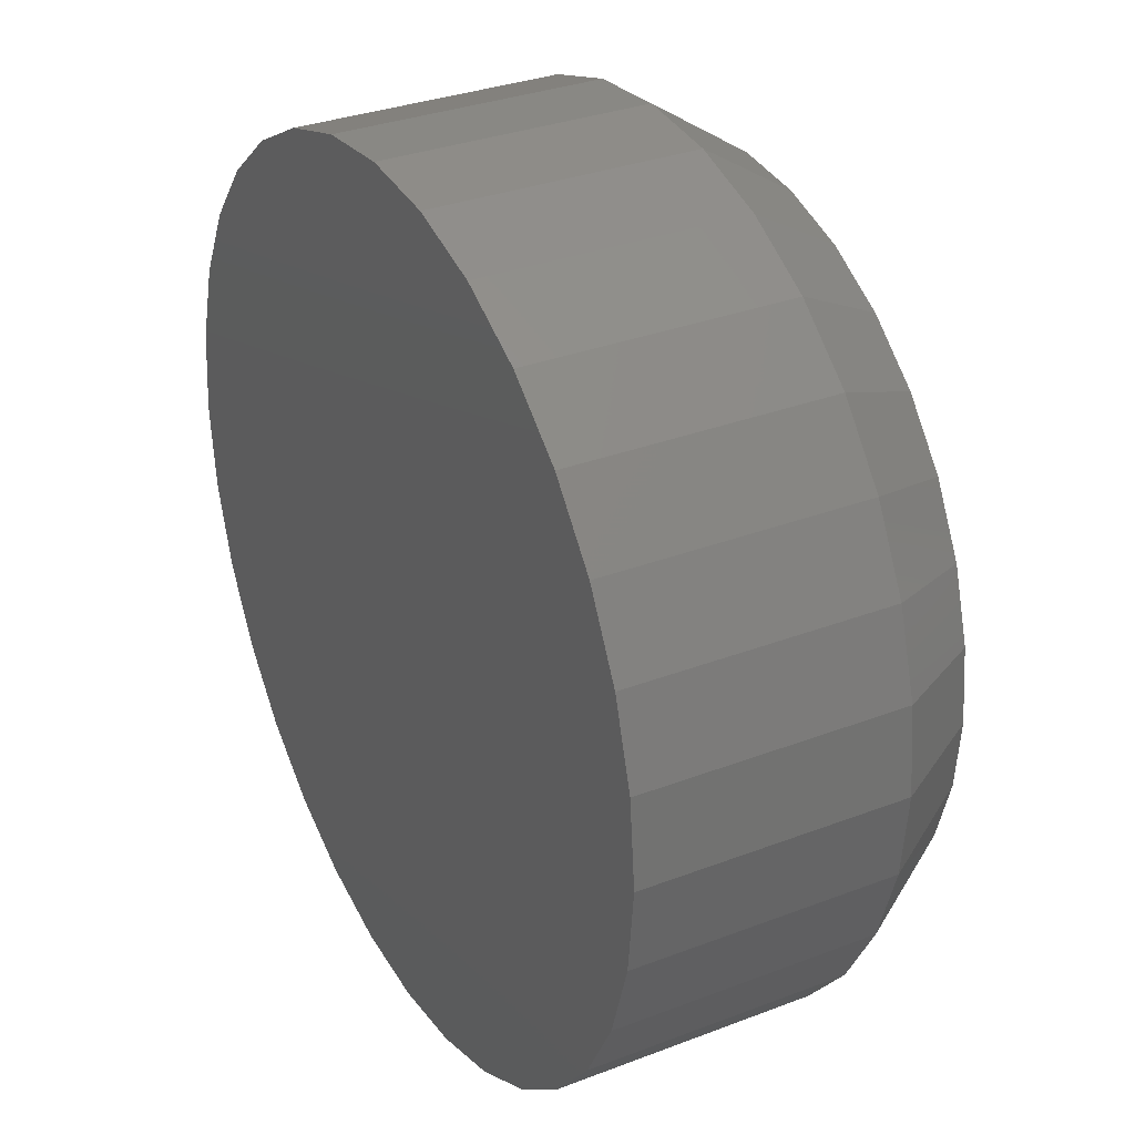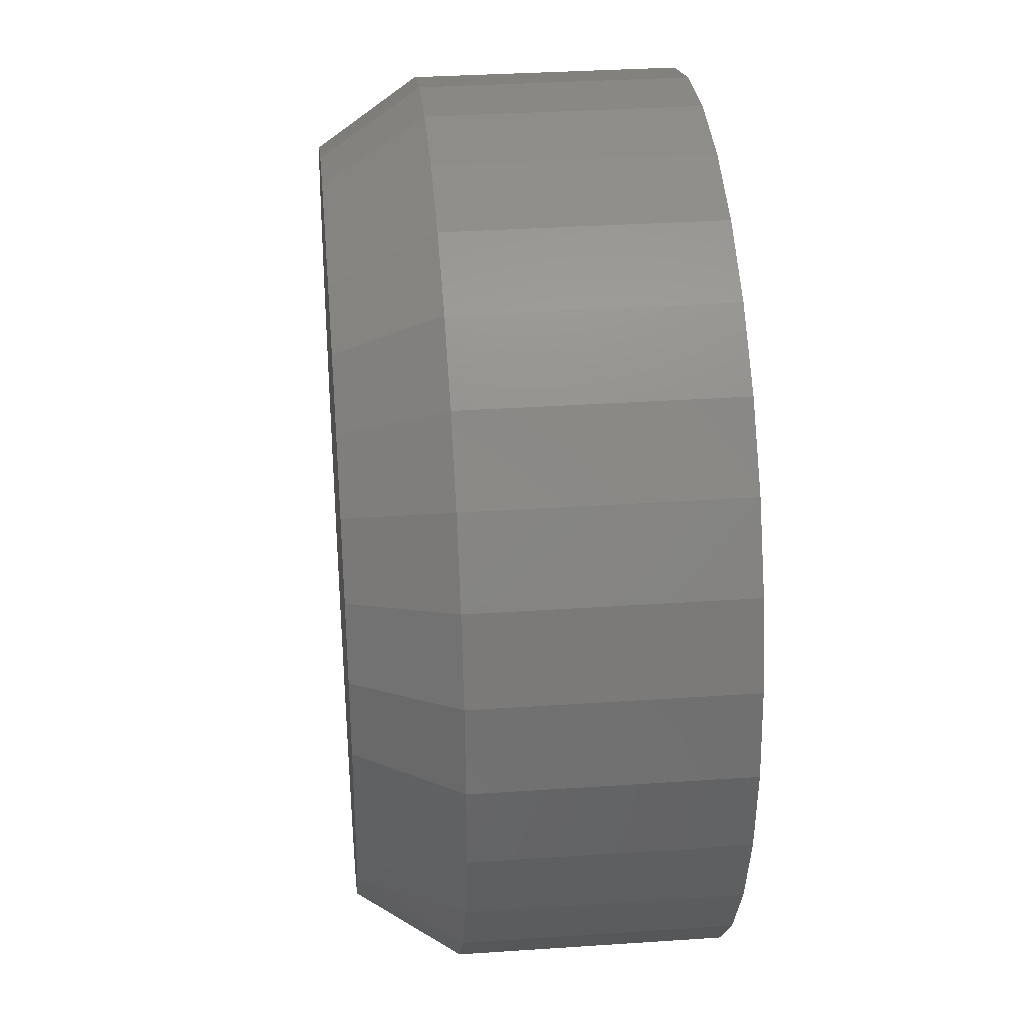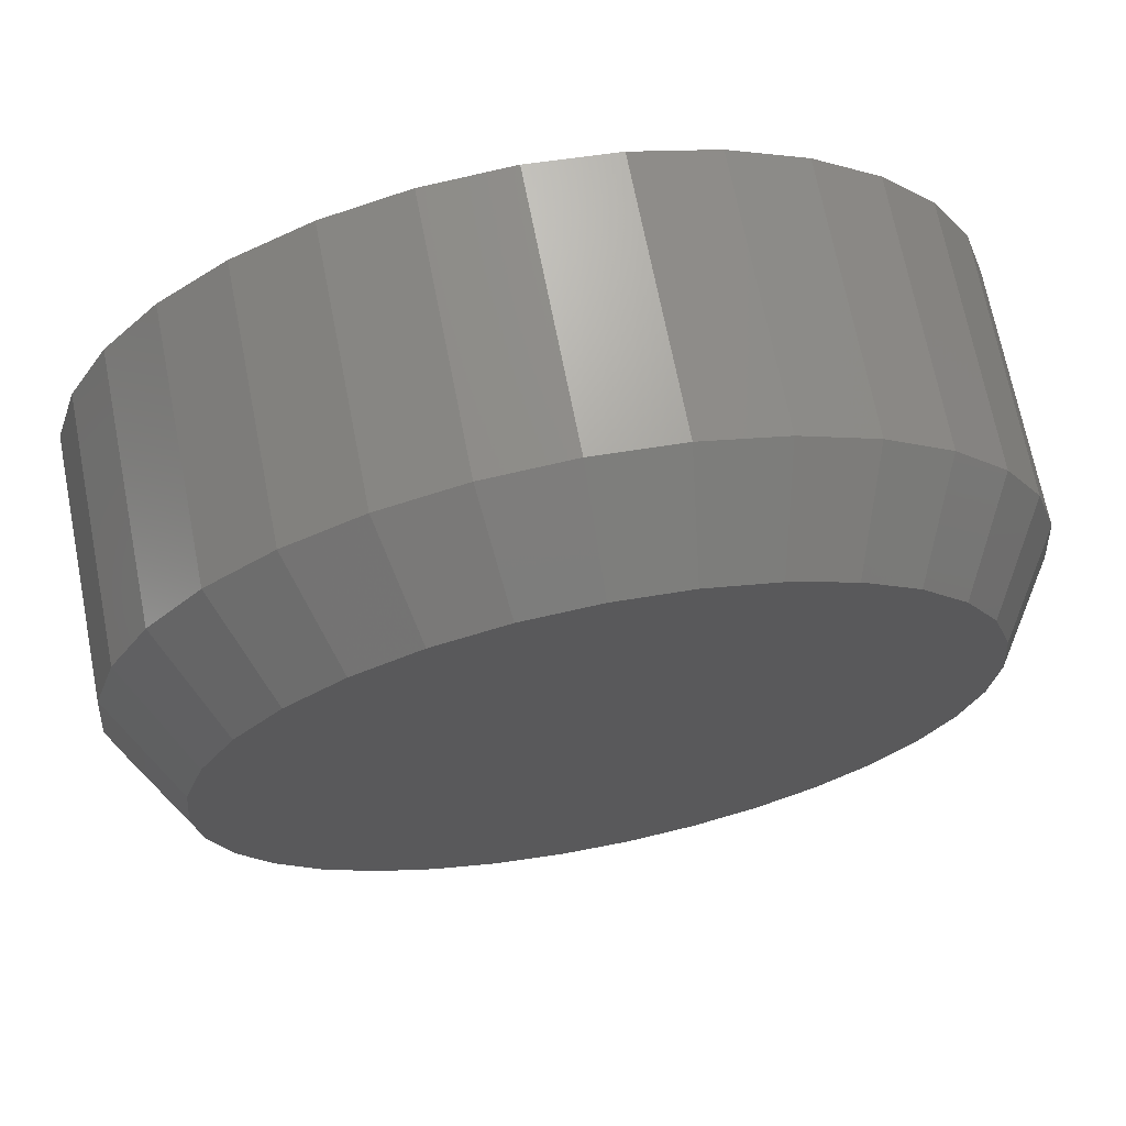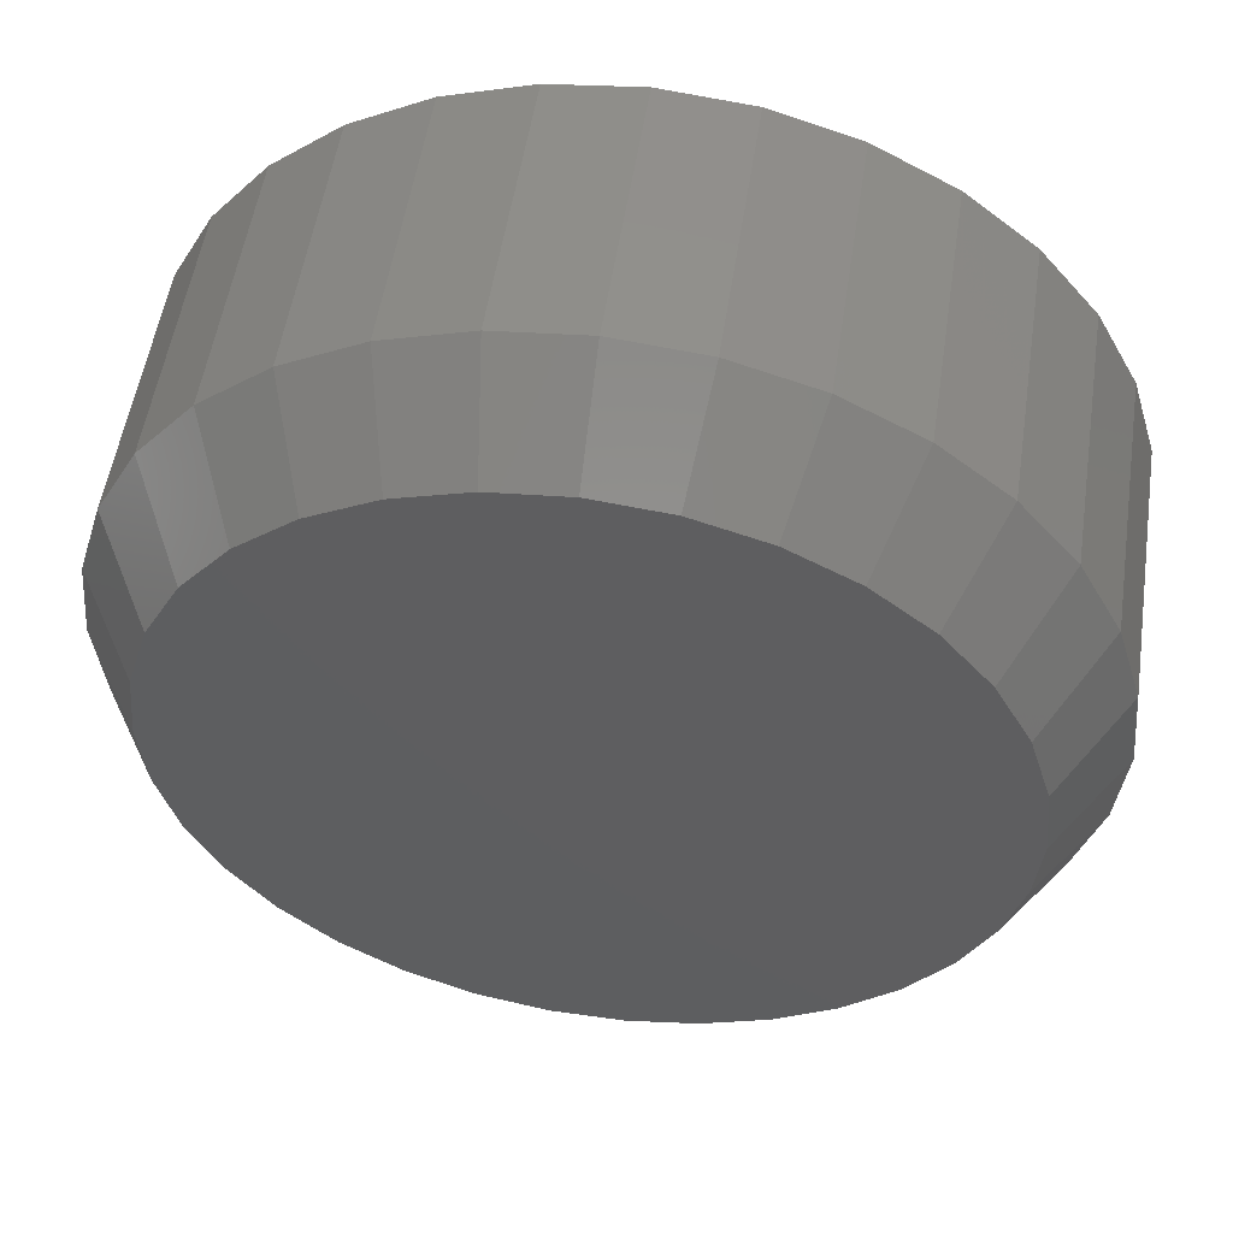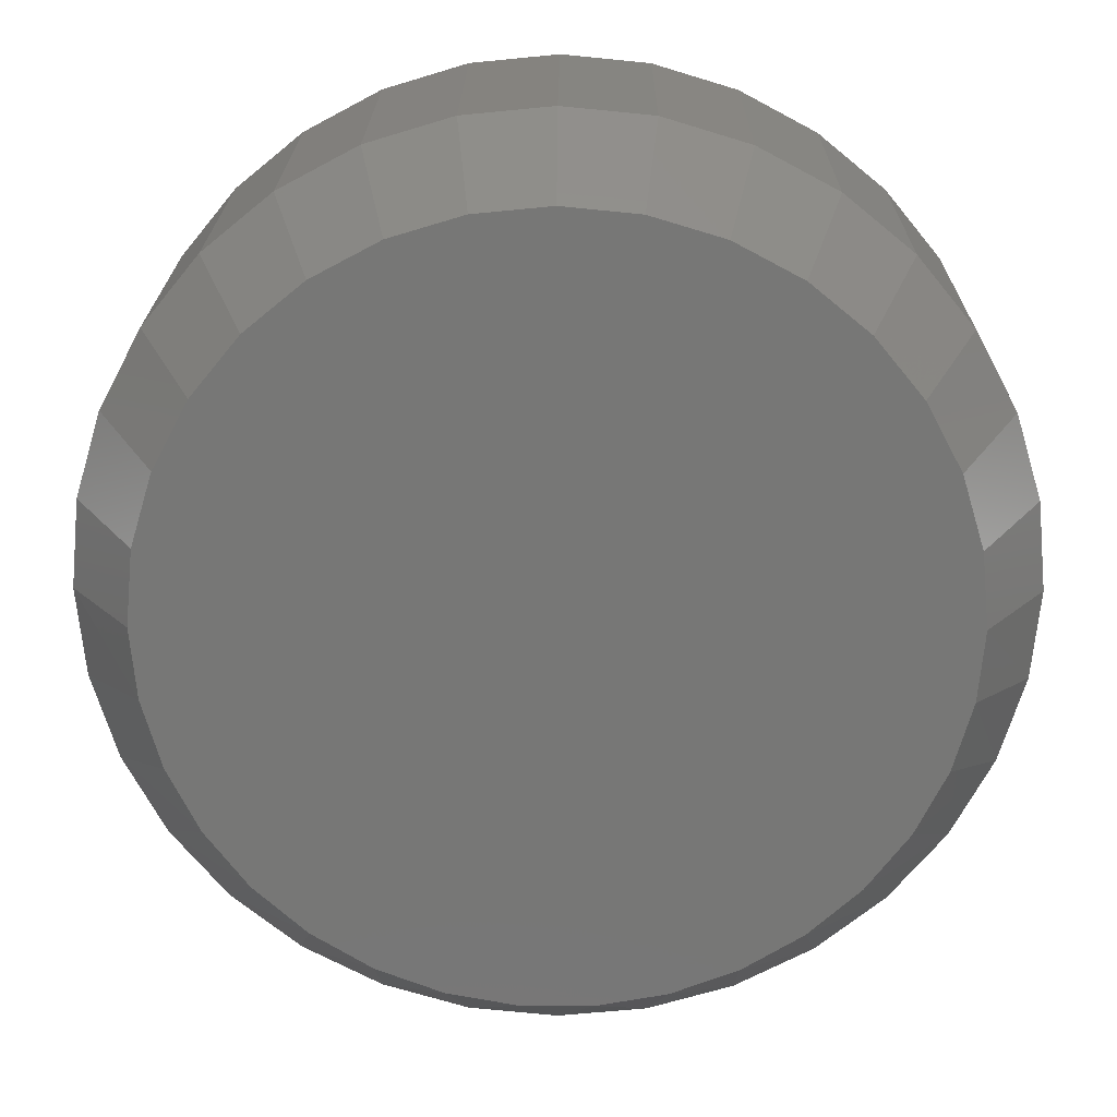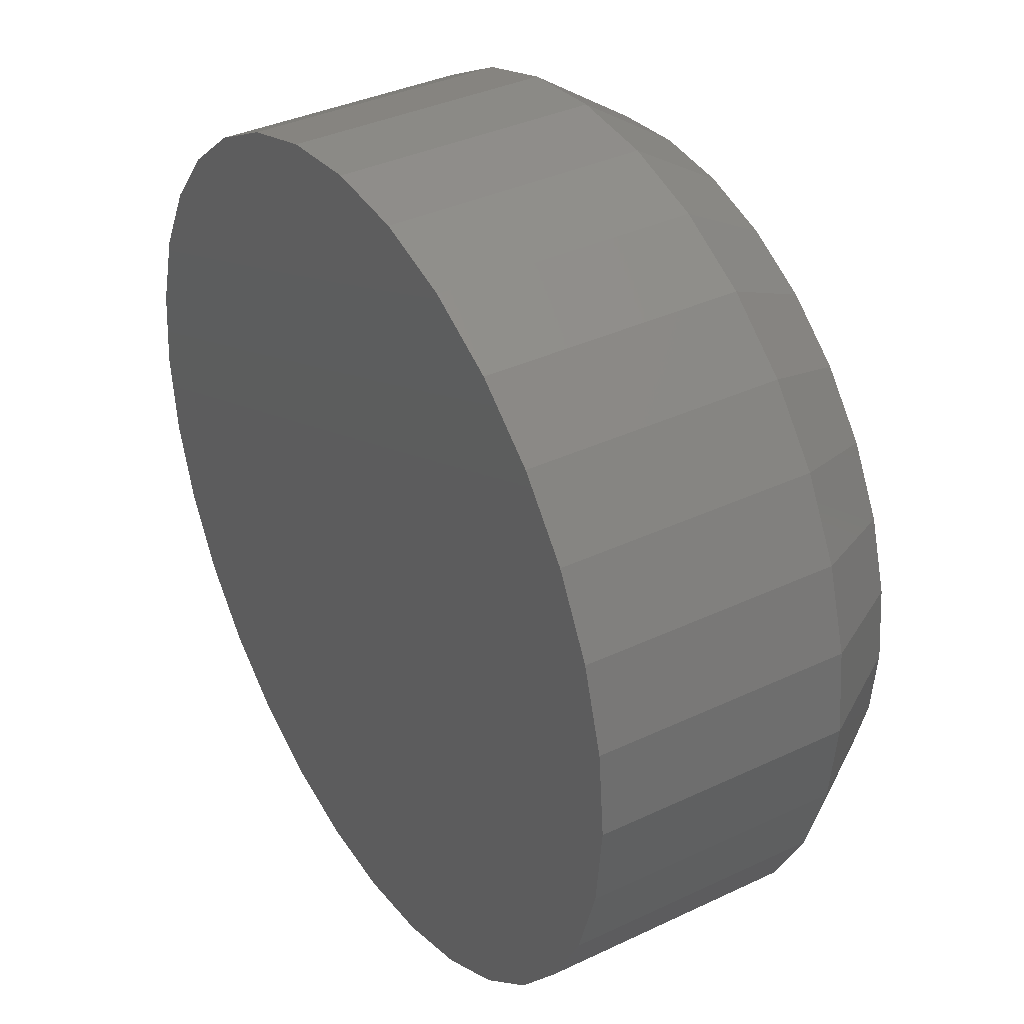
<metadata>
{"format":"stl","ext":"stl","renderer":"f3d","projection":"perspective","resolution":1024,"background":"white","views":[{"elev":32.2,"azim":61.8,"up":"+Z"},{"elev":33.4,"azim":-95.3,"up":"+Z"},{"elev":69.4,"azim":168.9,"up":"+Z"},{"elev":53.2,"azim":-171.4,"up":"+Z"},{"elev":20.3,"azim":-179.5,"up":"+Z"},{"elev":36.8,"azim":58.5,"up":"+Z"}]}
</metadata>
<code>
# stl→obj: 97 verts, 190 faces
v -0.6434 1.688e-17 0.3956
v -0.6257 1.875e-17 0.3939
v -0.6612 1.481e-17 0.3939
v -0.6782 1.263e-17 0.3887
v -0.6086 2.036e-17 0.3887
v -0.694 1.042e-17 0.3803
v -0.5929 2.164e-17 0.3803
v -0.7077 8.263e-18 0.369
v -0.5791 2.254e-17 0.369
v -0.6029 1.181e-17 0.2233
v -0.684 2.812e-18 0.2233
v -0.5886 1.389e-17 0.2321
v -0.6683 4.213e-18 0.2172
v -0.6185 9.74e-18 0.2172
v -0.6518 5.874e-18 0.2141
v -0.635 7.737e-18 0.2141
v -0.6982 1.718e-18 0.2321
v -0.7106 9.687e-19 0.2434
v -0.5762 1.589e-17 0.2434
v -0.7208 5.893e-19 0.2568
v -0.5661 1.776e-17 0.2568
v -0.7282 5.927e-19 0.2718
v -0.5586 1.942e-17 0.2718
v -0.7328 9.789e-19 0.288
v -0.554 2.083e-17 0.288
v -0.7344 1.735e-18 0.3047
v -0.5525 2.193e-17 0.3047
v -0.7326 2.914e-18 0.3224
v -0.5542 2.272e-17 0.3224
v -0.7275 4.436e-18 0.3395
v -0.5594 2.309e-17 0.3395
v -0.719 6.242e-18 0.3552
v -0.5678 2.303e-17 0.3552
v -0.5368 -0.02344 0.3047
v -0.5368 -0.08594 0.3047
v -0.5389 -0.02344 0.2839
v -0.5389 -0.08594 0.2839
v -0.545 -0.02344 0.2639
v -0.545 -0.08594 0.2639
v -0.5548 -0.02344 0.2455
v -0.5548 -0.08594 0.2455
v -0.5681 -0.02344 0.2293
v -0.5681 -0.08594 0.2293
v -0.5842 -0.02344 0.2161
v -0.5842 -0.08594 0.2161
v -0.6026 -0.02344 0.2062
v -0.6026 -0.08594 0.2062
v -0.6226 -0.02344 0.2002
v -0.6226 -0.08594 0.2002
v -0.6434 -0.02344 0.1981
v -0.6434 -0.08594 0.1981
v -0.6642 -0.02344 0.2002
v -0.6642 -0.08594 0.2002
v -0.6842 -0.02344 0.2062
v -0.6842 -0.08594 0.2062
v -0.7026 -0.02344 0.2161
v -0.7026 -0.08594 0.2161
v -0.7188 -0.02344 0.2293
v -0.7188 -0.08594 0.2293
v -0.732 -0.02344 0.2455
v -0.732 -0.08594 0.2455
v -0.7419 -0.02344 0.2639
v -0.7419 -0.08594 0.2639
v -0.748 -0.02344 0.2839
v -0.748 -0.08594 0.2839
v -0.75 -0.02344 0.3047
v -0.75 -0.08594 0.3047
v -0.748 -0.02344 0.3255
v -0.748 -0.08594 0.3255
v -0.7419 -0.02344 0.3455
v -0.7419 -0.08594 0.3455
v -0.732 -0.02344 0.3639
v -0.732 -0.08594 0.3639
v -0.7188 -0.02344 0.3801
v -0.7188 -0.08594 0.3801
v -0.7026 -0.02344 0.3933
v -0.7026 -0.08594 0.3933
v -0.6842 -0.02344 0.4032
v -0.6842 -0.08594 0.4032
v -0.6642 -0.02344 0.4092
v -0.6642 -0.08594 0.4092
v -0.6434 -0.02344 0.4113
v -0.6434 -0.08594 0.4113
v -0.6226 -0.02344 0.4092
v -0.6226 -0.08594 0.4092
v -0.6026 -0.02344 0.4032
v -0.6026 -0.08594 0.4032
v -0.5842 -0.02344 0.3933
v -0.5842 -0.08594 0.3933
v -0.5681 -0.02344 0.3801
v -0.5681 -0.08594 0.3801
v -0.5548 -0.02344 0.3639
v -0.5548 -0.08594 0.3639
v -0.545 -0.02344 0.3455
v -0.545 -0.08594 0.3455
v -0.5389 -0.02344 0.3255
v -0.5389 -0.08594 0.3255
f 1 2 3
f 4 3 2
f 5 4 2
f 6 4 5
f 7 6 5
f 8 6 7
f 9 8 7
f 10 11 12
f 13 11 10
f 14 13 10
f 15 13 14
f 16 15 14
f 11 17 12
f 12 17 18
f 12 18 19
f 19 18 20
f 19 20 21
f 21 20 22
f 21 22 23
f 23 22 24
f 23 24 25
f 25 24 26
f 25 26 27
f 27 26 28
f 27 28 29
f 29 28 30
f 29 30 31
f 31 30 32
f 31 32 33
f 33 32 8
f 33 8 9
f 34 35 36
f 36 35 37
f 36 37 38
f 38 37 39
f 38 39 40
f 40 39 41
f 40 41 42
f 42 41 43
f 42 43 44
f 44 43 45
f 44 45 46
f 46 45 47
f 46 47 48
f 48 47 49
f 48 49 50
f 50 49 51
f 50 51 52
f 52 51 53
f 52 53 54
f 54 53 55
f 54 55 56
f 56 55 57
f 56 57 58
f 58 57 59
f 58 59 60
f 60 59 61
f 60 61 62
f 62 61 63
f 62 63 64
f 64 63 65
f 64 65 66
f 66 65 67
f 66 67 68
f 68 67 69
f 68 69 70
f 70 69 71
f 70 71 72
f 72 71 73
f 72 73 74
f 74 73 75
f 74 75 76
f 76 75 77
f 76 77 78
f 78 77 79
f 78 79 80
f 80 79 81
f 80 81 82
f 82 81 83
f 82 83 84
f 84 83 85
f 84 85 86
f 86 85 87
f 86 87 88
f 88 87 89
f 88 89 90
f 90 89 91
f 90 91 92
f 92 91 93
f 92 93 94
f 94 93 95
f 94 95 96
f 96 95 97
f 96 97 34
f 34 97 35
f 3 80 1
f 1 80 82
f 1 82 2
f 2 82 84
f 2 84 5
f 5 84 86
f 5 86 7
f 7 86 88
f 7 88 9
f 9 88 90
f 9 90 33
f 33 90 92
f 33 92 31
f 31 92 94
f 31 94 29
f 29 94 96
f 29 96 27
f 27 96 34
f 80 3 78
f 78 3 4
f 78 4 76
f 76 4 6
f 76 6 74
f 74 6 8
f 74 8 72
f 72 8 32
f 72 32 70
f 70 32 30
f 70 30 68
f 68 30 28
f 68 28 66
f 66 28 26
f 20 60 62
f 18 58 60
f 18 60 20
f 17 56 58
f 17 58 18
f 54 11 13
f 54 56 11
f 11 56 17
f 15 50 52
f 15 52 13
f 52 54 13
f 16 48 50
f 16 50 15
f 14 46 48
f 14 48 16
f 10 44 46
f 10 46 14
f 42 12 19
f 42 44 12
f 12 44 10
f 40 19 21
f 40 42 19
f 38 40 21
f 66 26 64
f 64 26 24
f 64 24 62
f 62 24 22
f 62 22 20
f 27 34 25
f 25 34 36
f 25 36 23
f 23 36 38
f 23 38 21
f 81 85 83
f 85 81 79
f 85 79 87
f 87 79 77
f 87 77 89
f 45 55 47
f 47 55 53
f 47 53 49
f 49 53 51
f 89 77 91
f 91 77 75
f 91 75 93
f 93 75 73
f 93 73 95
f 95 73 71
f 95 71 97
f 97 71 69
f 97 69 35
f 35 69 67
f 35 67 37
f 37 67 65
f 37 65 39
f 39 65 63
f 39 63 41
f 41 63 61
f 41 61 43
f 43 61 59
f 43 59 45
f 45 59 57
f 45 57 55

</code>
